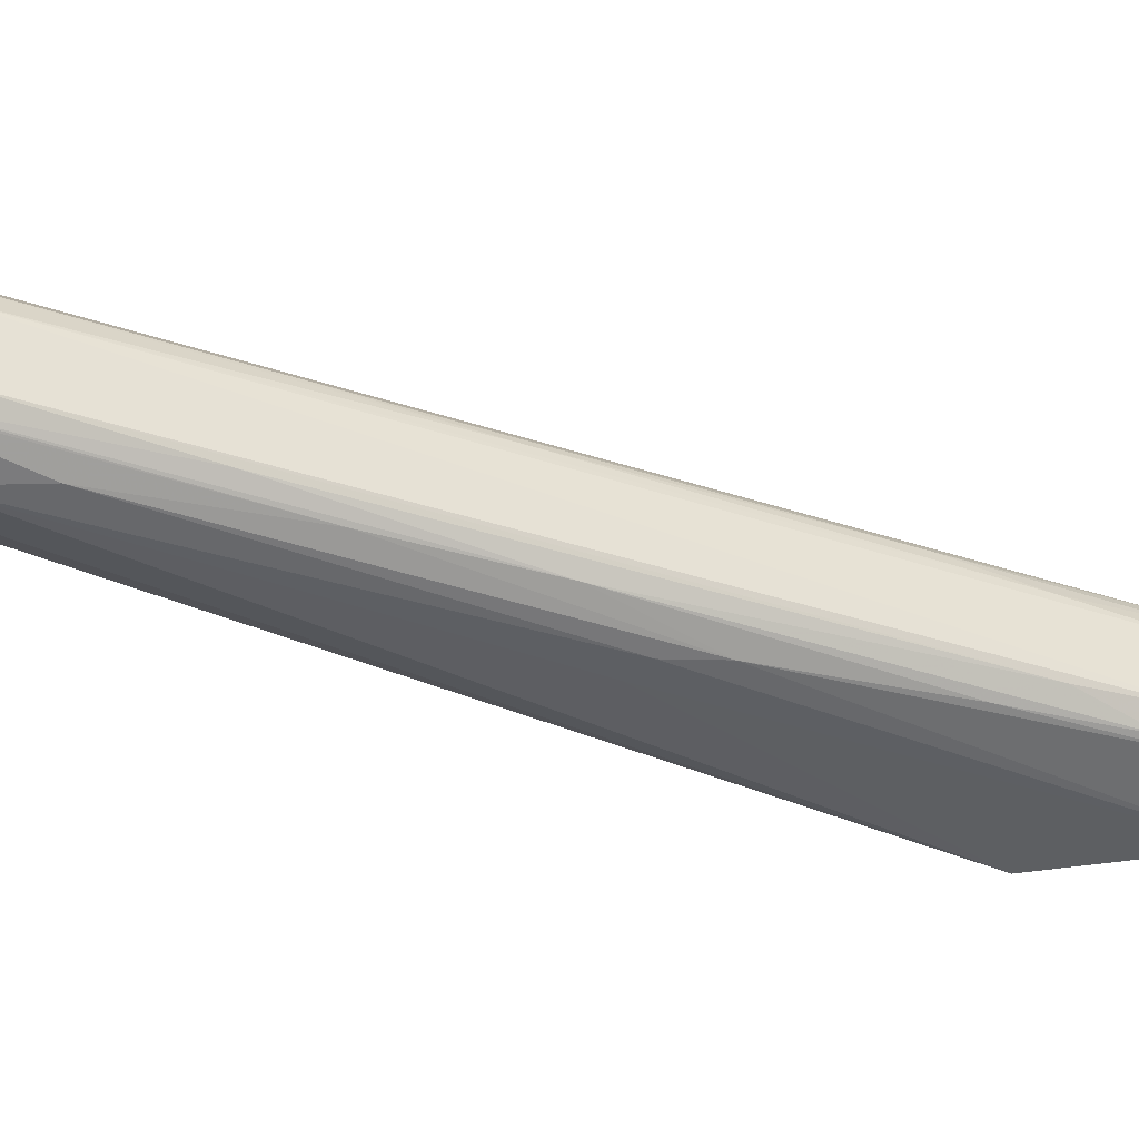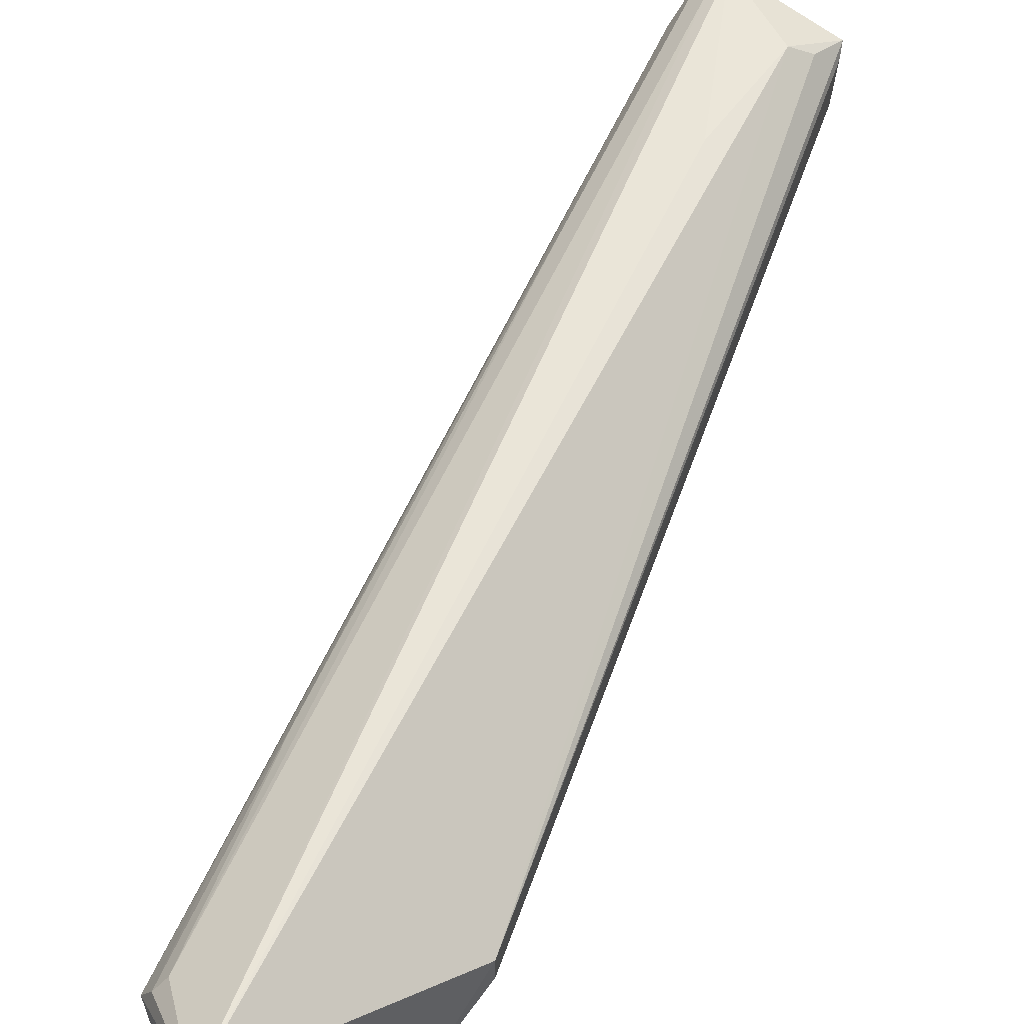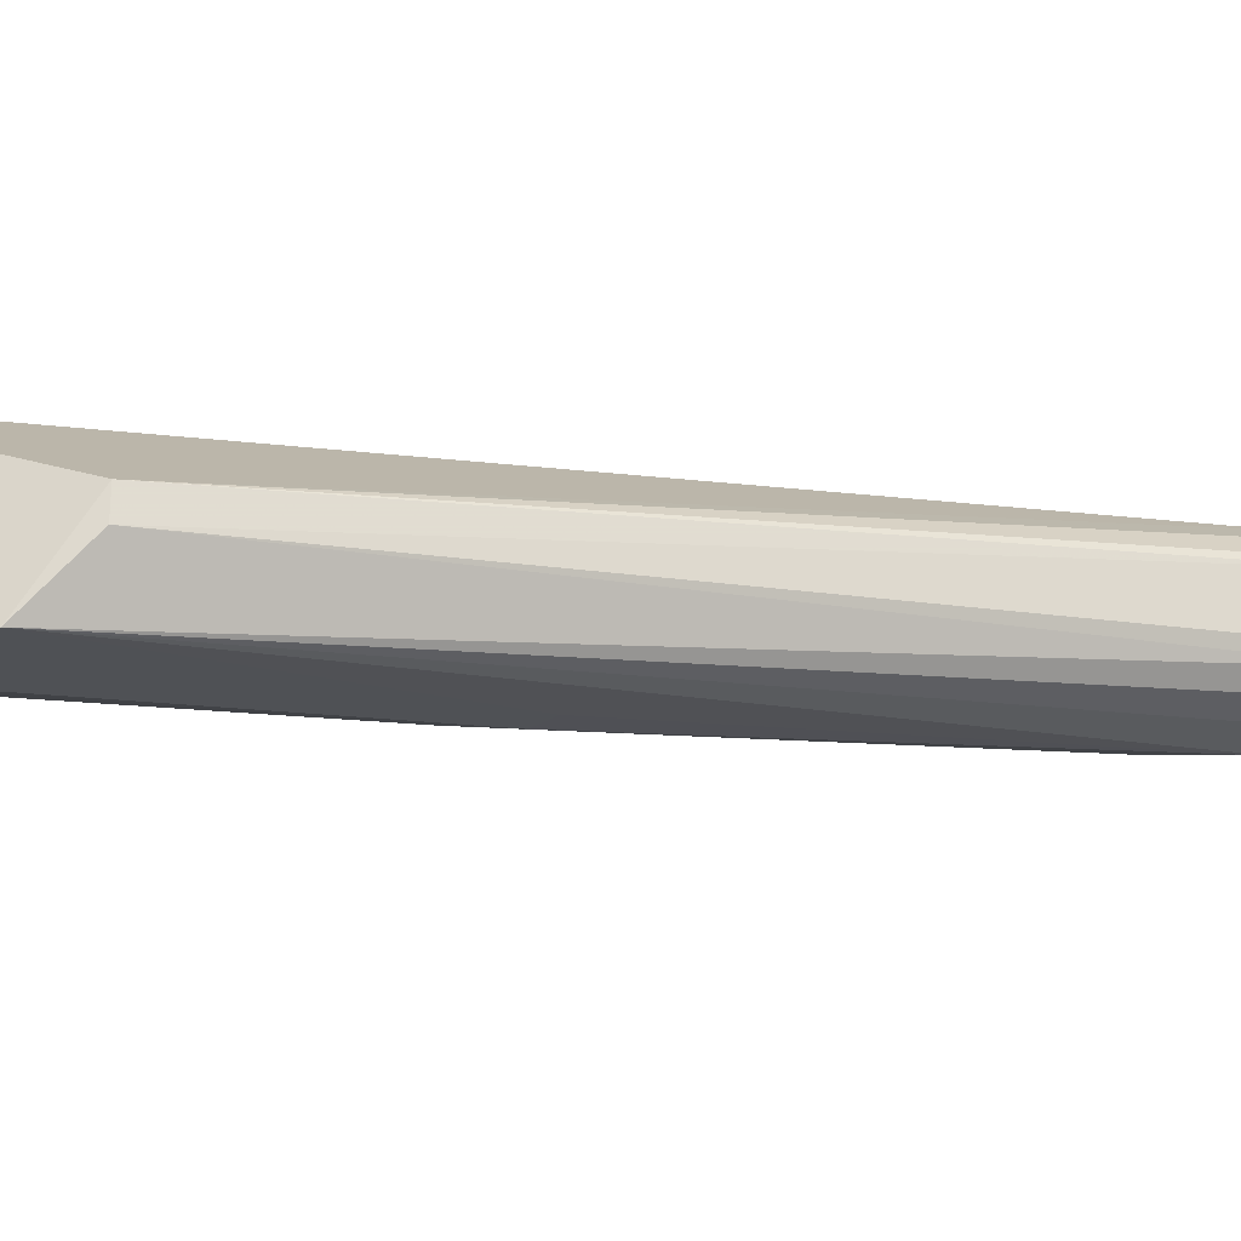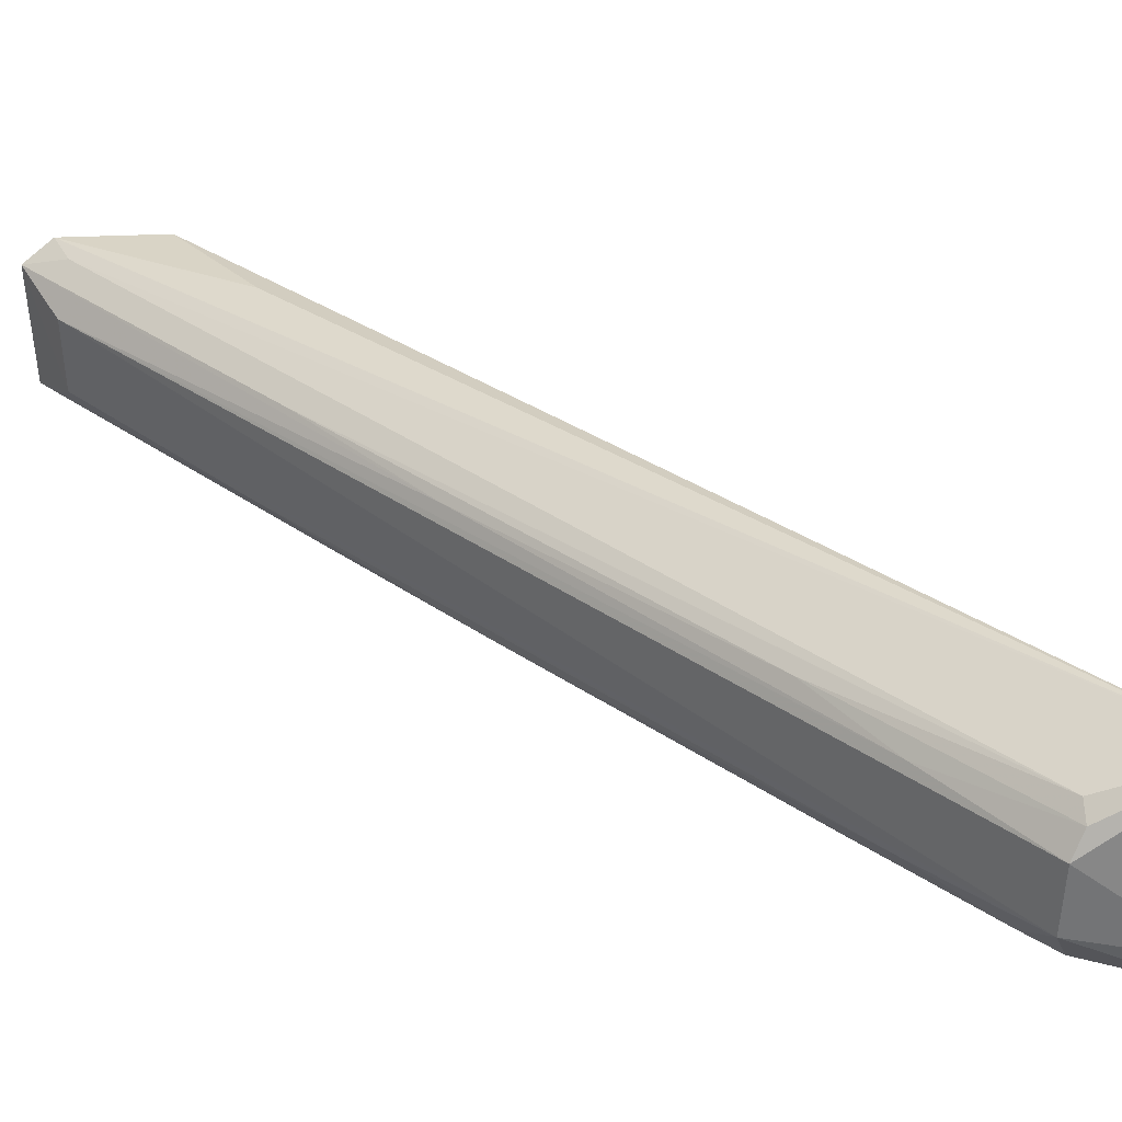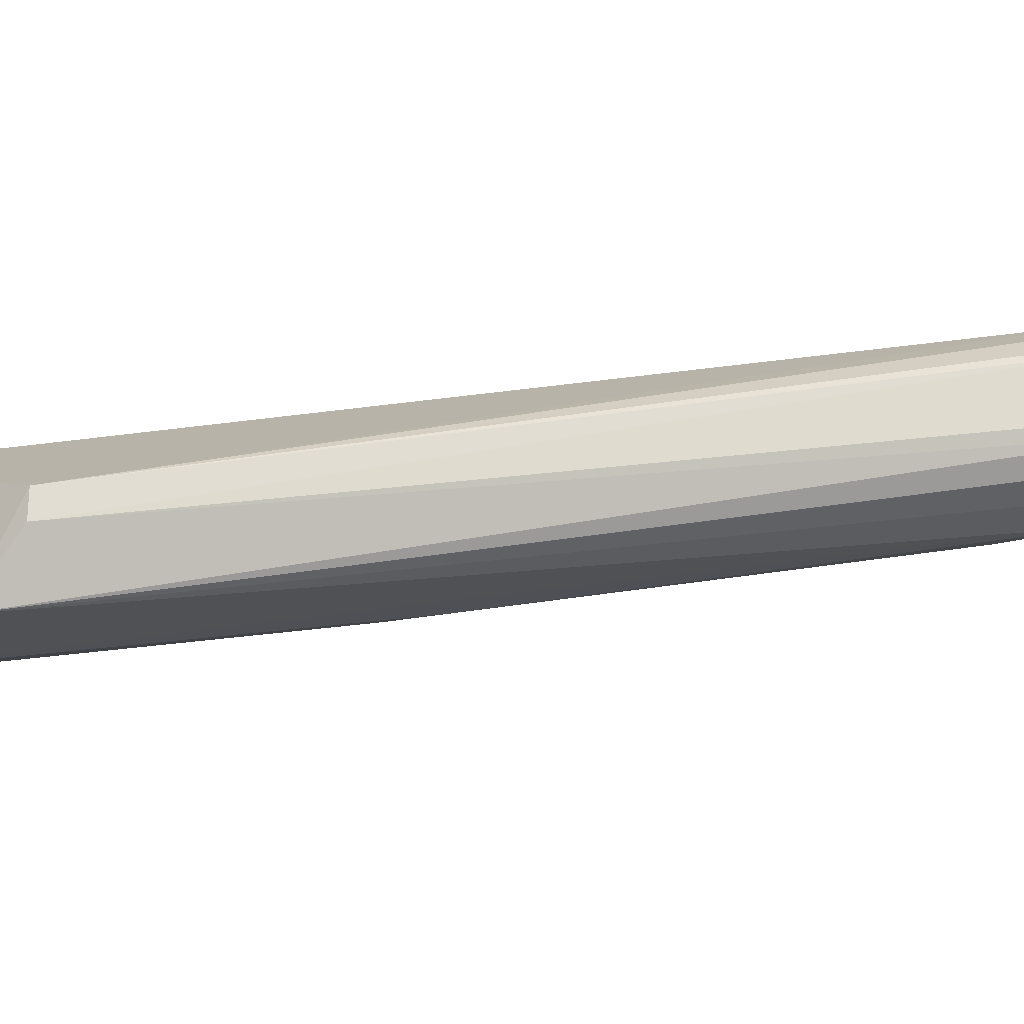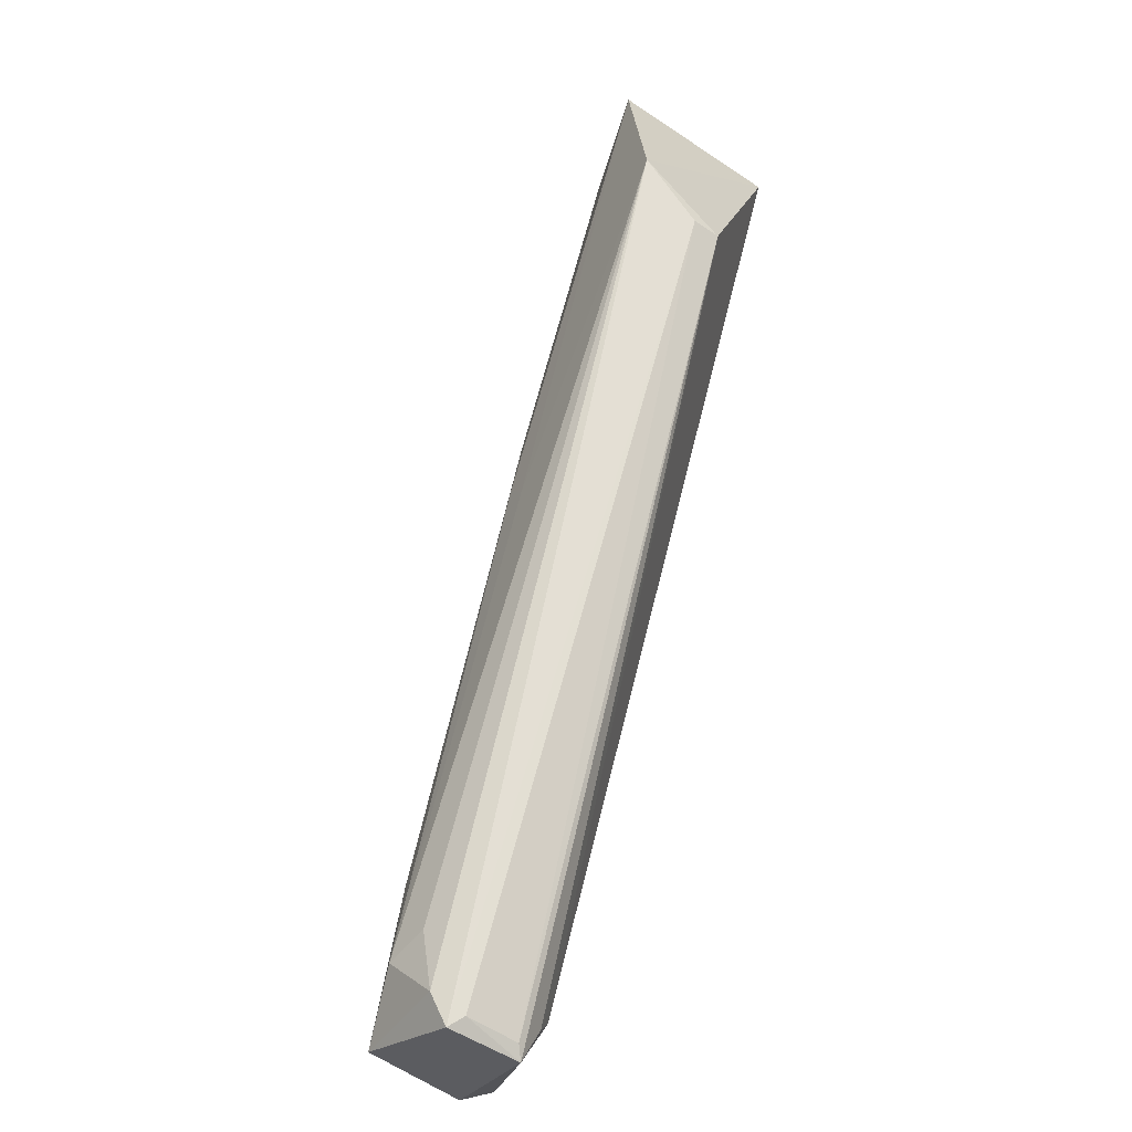
<metadata>
{"format":"obj","ext":"obj","renderer":"f3d","projection":"perspective","resolution":1024,"background":"white","views":[{"elev":-33.8,"azim":-83.8,"up":"+Y"},{"elev":56.9,"azim":51.4,"up":"+Y"},{"elev":-25.7,"azim":102.4,"up":"+Y"},{"elev":30.5,"azim":-21.0,"up":"+Y"},{"elev":-24.6,"azim":126.5,"up":"+Y"},{"elev":-52.0,"azim":53.6,"up":"+Z"}]}
</metadata>
<code>
v -0.02914 0.009045 0.1436
v -0.02921 -0.01188 0.1433
v -0.02665 -0.001527 0.1164
v -0.07734 0.008342 0.03348
v -0.08975 0.007551 0.045
v -0.07792 -0.002452 0.03757
v -0.07778 0.01194 0.04055
v -0.02648 -0.01182 0.1233
v -0.04114 0.0008755 0.1411
v -0.07643 0.0009582 0.03514
v -0.09073 -0.001487 0.03891
v -0.07655 0.01018 0.03804
v -0.08825 0.0126 0.03886
v -0.02979 -0.008463 0.1443
v -0.07628 0.007304 0.03475
v -0.07789 -0.0003389 0.03401
v -0.02665 -0.004924 0.1164
v -0.04126 -0.005808 0.1406
v -0.08261 -0.004651 0.04348
v -0.07387 0.012 0.05424
v -0.03936 0.004871 0.1391
v -0.0914 0.01041 0.03879
v -0.08941 0.0003163 0.04503
v -0.04834 -0.007913 0.1219
v -0.05565 -0.008309 0.0926
v -0.07715 -0.004178 0.04432
v -0.03977 0.003411 0.1406
v -0.08776 0.01178 0.04203
v -0.06821 0.006263 0.08625
v -0.03957 -0.008774 0.1393
v -0.05816 -0.00807 0.09558
v -0.06527 -0.005064 0.09037
v -0.04737 0.002799 0.128
v -0.05165 0.004924 0.1178
v -0.04191 -0.008122 0.1361
v -0.05681 -0.007779 0.1018
v -0.07864 -0.001903 0.06579
v -0.07618 0.008249 0.06928
v -0.04725 -0.00579 0.1282
v -0.0813 -0.004226 0.05331
v -0.08955 -0.001523 0.04172
v -0.07324 -0.004254 0.0736
f 7 1 3
f 8 1 2
f 8 3 1
f 12 7 3
f 12 3 4
f 12 4 7
f 13 7 4
f 14 2 1
f 14 1 9
f 15 10 4
f 15 4 3
f 16 8 6
f 16 6 11
f 16 11 4
f 16 4 10
f 17 3 8
f 17 16 10
f 17 8 16
f 17 15 3
f 17 10 15
f 18 9 5
f 18 14 9
f 18 2 14
f 19 11 6
f 20 13 1
f 20 1 7
f 20 7 13
f 22 13 4
f 22 4 11
f 23 18 5
f 23 22 11
f 23 5 22
f 25 19 8
f 25 8 2
f 26 19 6
f 26 6 8
f 26 8 19
f 27 9 1
f 27 1 21
f 28 21 1
f 28 1 13
f 28 13 22
f 29 22 5
f 30 2 18
f 31 25 2
f 31 19 25
f 33 29 5
f 33 5 9
f 33 9 27
f 34 27 21
f 34 33 27
f 34 29 33
f 35 30 18
f 35 24 30
f 35 32 24
f 36 30 24
f 36 24 32
f 36 31 2
f 36 2 30
f 38 34 21
f 38 22 29
f 38 29 34
f 38 28 22
f 38 21 28
f 39 35 18
f 39 32 35
f 39 37 32
f 39 18 23
f 39 23 37
f 40 11 19
f 40 19 31
f 40 31 36
f 41 37 23
f 41 23 11
f 41 32 37
f 42 40 36
f 42 36 32
f 42 11 40
f 42 41 11
f 42 32 41

</code>
